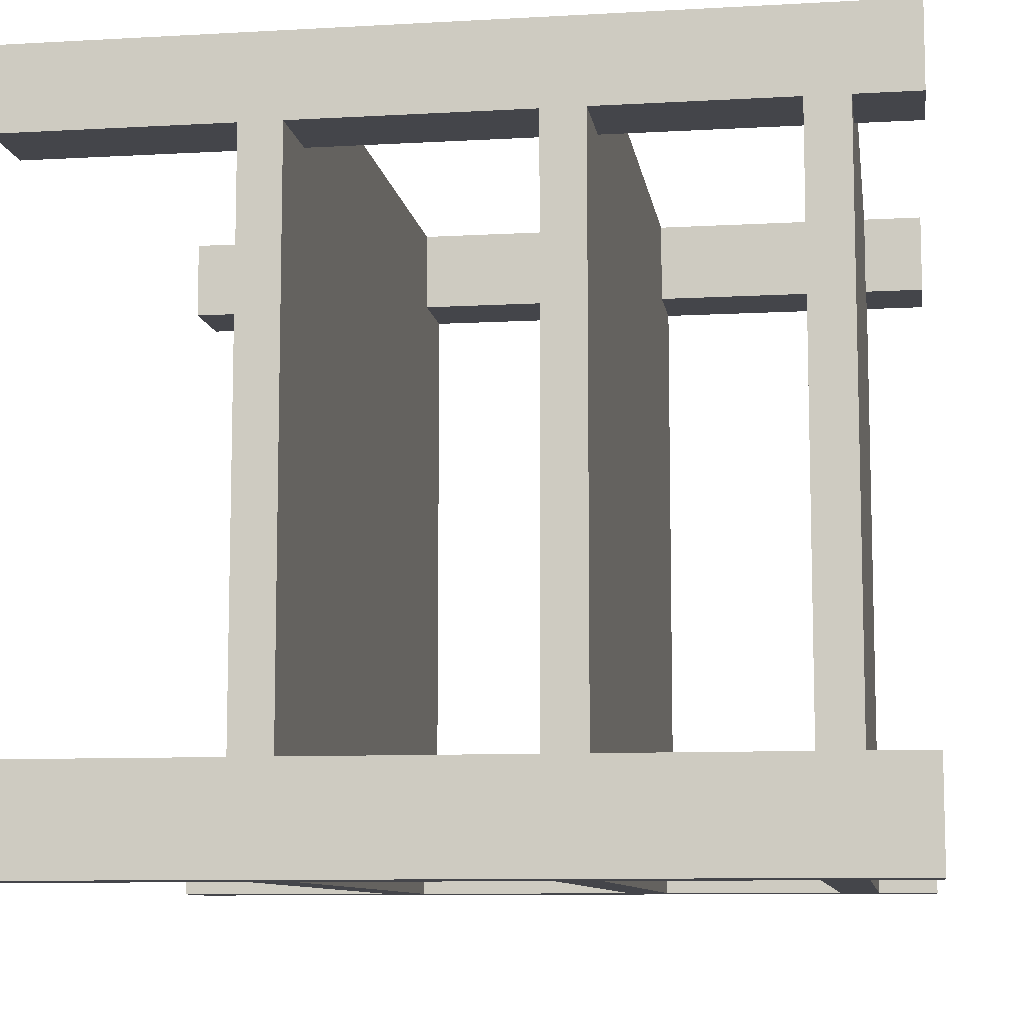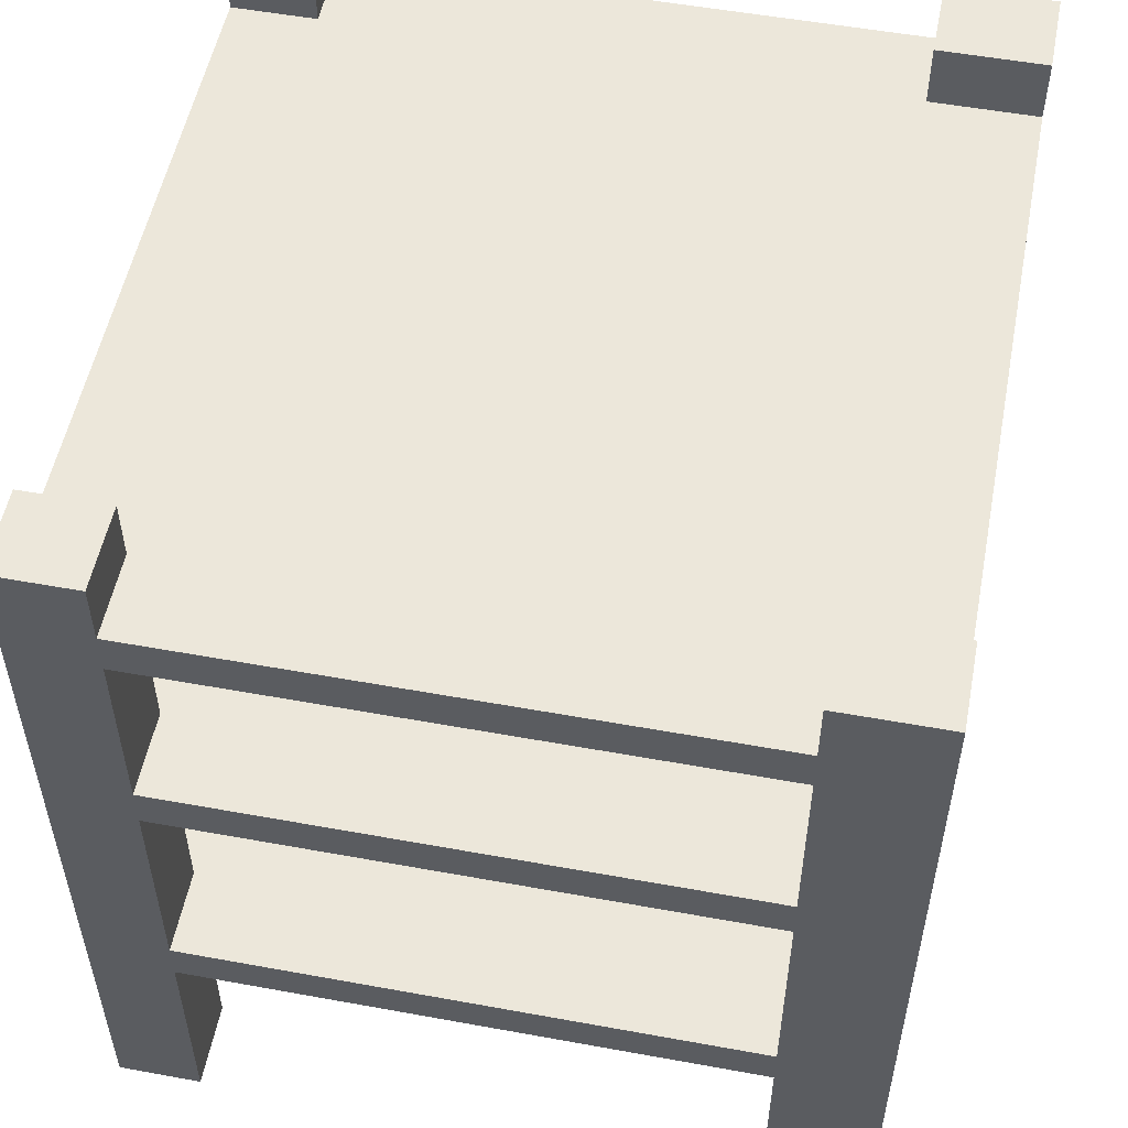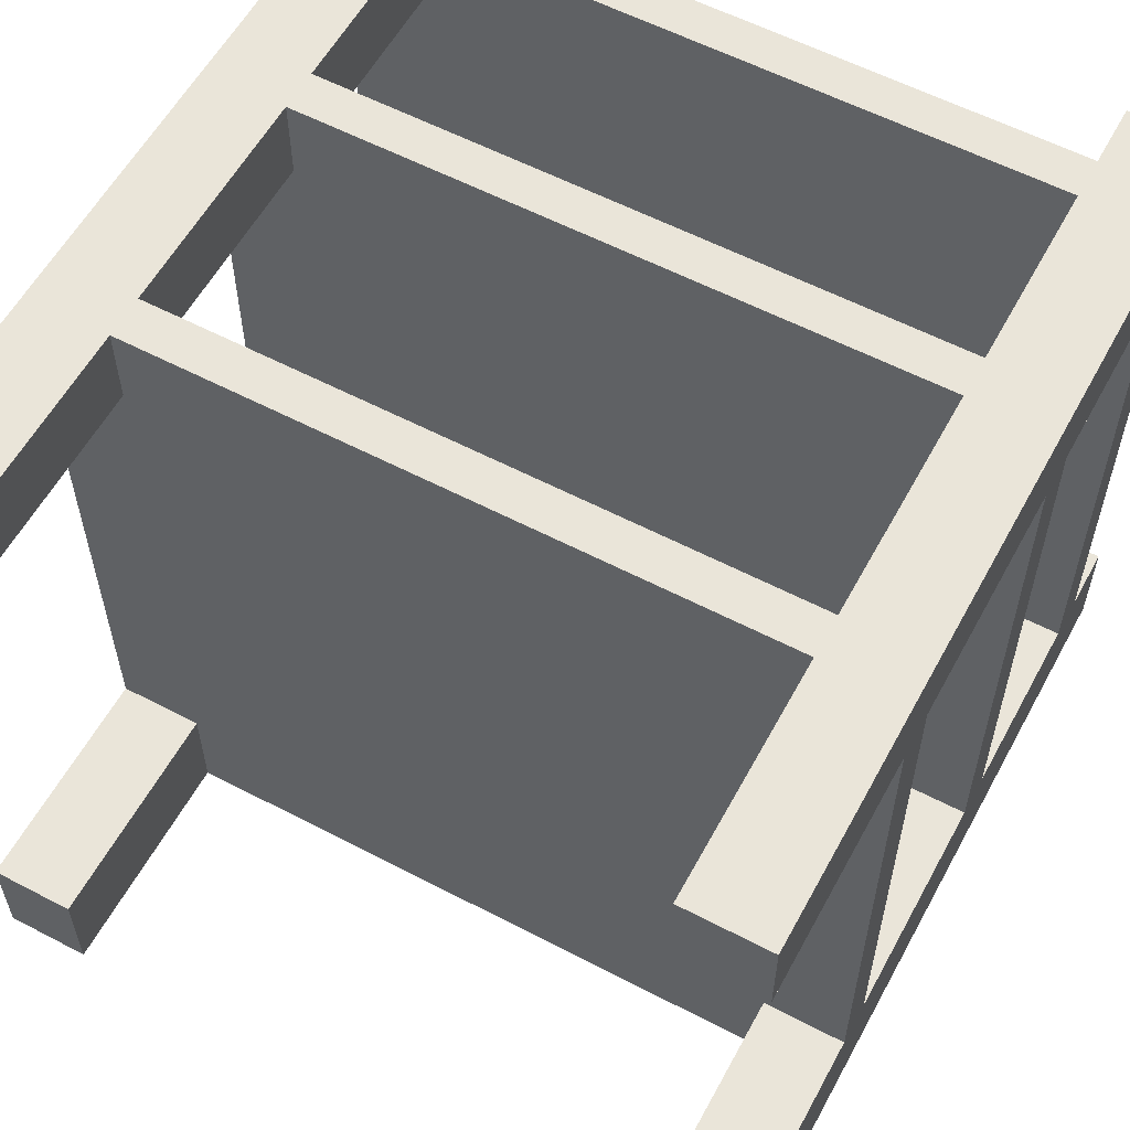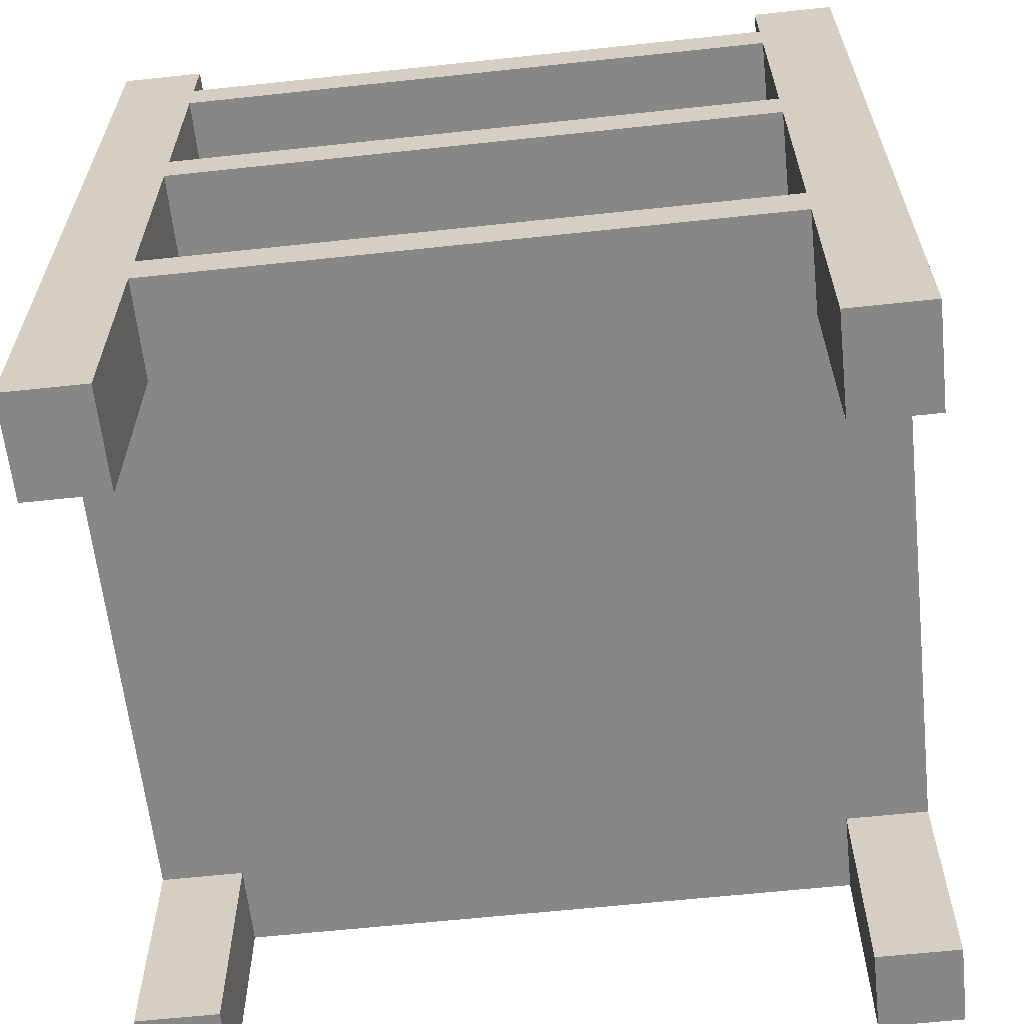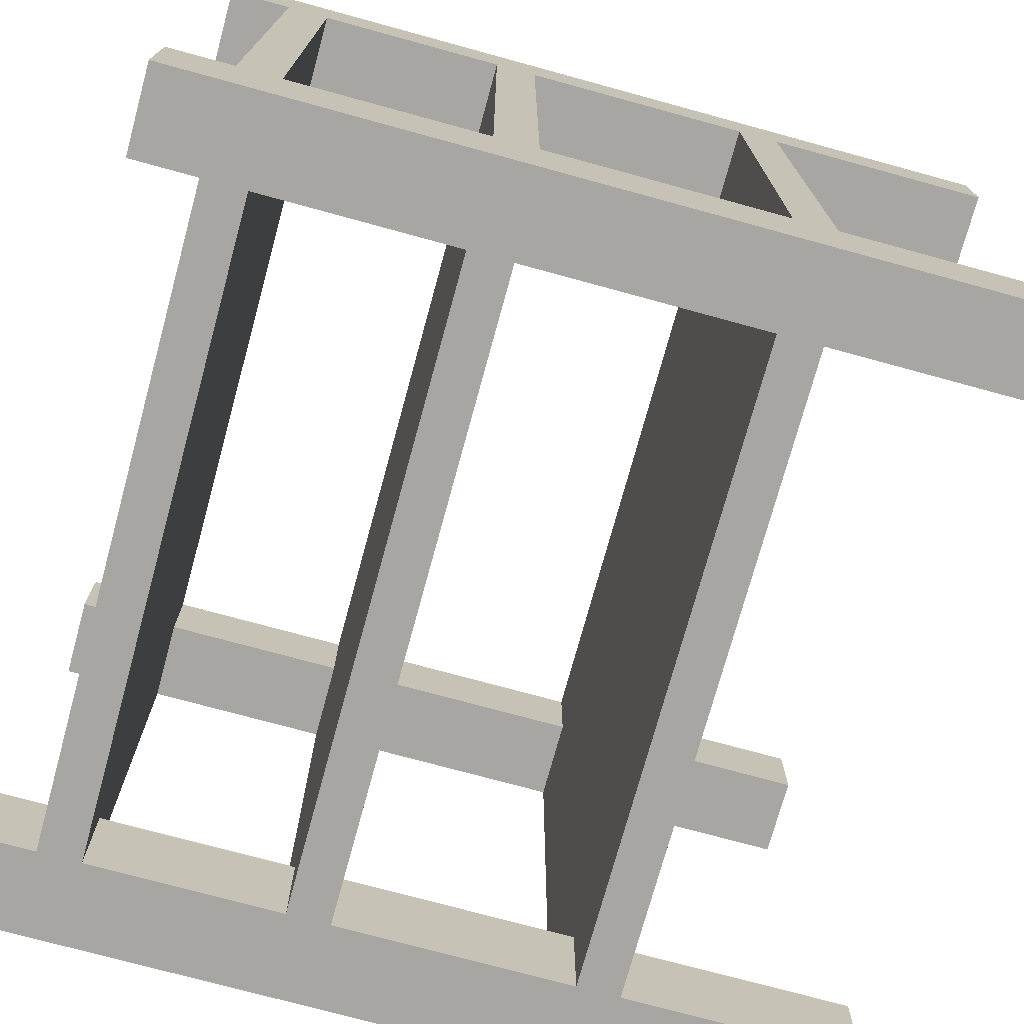
<metadata>
{"format":"obj","ext":"obj","renderer":"f3d","projection":"perspective","resolution":1024,"background":"white","views":[{"elev":-9.2,"azim":98.5,"up":"+Z"},{"elev":53.6,"azim":101.0,"up":"+Y"},{"elev":58.2,"azim":28.4,"up":"+Z"},{"elev":-62.4,"azim":-173.8,"up":"+Y"},{"elev":-74.1,"azim":-105.3,"up":"+Z"}]}
</metadata>
<code>
o decorations-9
v -1.9 0 1.8
v -1.9 0 1.4
v -1.9 0 -1.3
v -1.9 0 -1.8
v -1.9 1.1 1.4
v -1.9 1.1 -1.3
v -1.9 1.3 1.4
v -1.9 1.3 -1.3
v -1.9 2.4 1.4
v -1.9 2.4 -1.3
v -1.9 2.6 1.4
v -1.9 2.6 -1.3
v -1.9 3.5 1.4
v -1.9 3.5 -1.3
v -1.9 3.7 1.4
v -1.9 3.7 -1.3
v -1.9 4 1.8
v -1.9 4 1.4
v -1.9 4 -1.3
v -1.9 4 -1.8
v -1.6 0.1 1.7
v -1.6 0.1 1.5
v -1.6 0.1 -1.4
v -1.6 0.1 -1.7
v -1.6 3.9 1.7
v -1.6 3.9 1.5
v -1.6 3.9 -1.4
v -1.6 3.9 -1.7
v 1.5 0 1.8
v 1.5 0 1.4
v 1.5 0 -1.3
v 1.5 0 -1.8
v 1.5 1.1 1.8
v 1.5 1.1 1.4
v 1.5 1.1 -1.3
v 1.5 1.1 -1.8
v 1.5 1.3 1.8
v 1.5 1.3 1.4
v 1.5 1.3 -1.3
v 1.5 1.3 -1.8
v 1.5 2.4 1.8
v 1.5 2.4 1.4
v 1.5 2.4 -1.3
v 1.5 2.4 -1.8
v 1.5 2.6 1.8
v 1.5 2.6 1.4
v 1.5 2.6 -1.3
v 1.5 2.6 -1.8
v 1.5 3.5 1.8
v 1.5 3.5 1.4
v 1.5 3.5 -1.3
v 1.5 3.5 -1.8
v 1.5 3.7 1.8
v 1.5 3.7 1.4
v 1.5 3.7 -1.3
v 1.5 3.7 -1.8
v 1.5 4 1.8
v 1.5 4 1.4
v 1.5 4 -1.3
v 1.5 4 -1.8
v 1.8 0.1 1.7
v 1.8 0.1 1.5
v 1.8 0.1 -1.4
v 1.8 0.1 -1.7
v 1.8 3.9 1.7
v 1.8 3.9 1.5
v 1.8 3.9 -1.4
v 1.8 3.9 -1.7
v -1.8 0.1 1.7
v -1.8 0.1 1.5
v -1.8 0.1 -1.4
v -1.8 0.1 -1.7
v -1.8 3.9 1.7
v -1.8 3.9 1.5
v -1.8 3.9 -1.4
v -1.8 3.9 -1.7
v -1.5 0 1.8
v -1.5 0 1.4
v -1.5 0 -1.3
v -1.5 0 -1.8
v -1.5 1.1 1.8
v -1.5 1.1 1.4
v -1.5 1.1 -1.3
v -1.5 1.1 -1.8
v -1.5 1.3 1.8
v -1.5 1.3 1.4
v -1.5 1.3 -1.3
v -1.5 1.3 -1.8
v -1.5 2.4 1.8
v -1.5 2.4 1.4
v -1.5 2.4 -1.3
v -1.5 2.4 -1.8
v -1.5 2.6 1.8
v -1.5 2.6 1.4
v -1.5 2.6 -1.3
v -1.5 2.6 -1.8
v -1.5 3.5 1.8
v -1.5 3.5 1.4
v -1.5 3.5 -1.3
v -1.5 3.5 -1.8
v -1.5 3.7 1.8
v -1.5 3.7 1.4
v -1.5 3.7 -1.3
v -1.5 3.7 -1.8
v -1.5 4 1.8
v -1.5 4 1.4
v -1.5 4 -1.3
v -1.5 4 -1.8
v 1.6 0.1 1.7
v 1.6 0.1 1.5
v 1.6 0.1 -1.4
v 1.6 0.1 -1.7
v 1.6 3.9 1.7
v 1.6 3.9 1.5
v 1.6 3.9 -1.4
v 1.6 3.9 -1.7
v 1.9 0 1.8
v 1.9 0 1.4
v 1.9 0 -1.3
v 1.9 0 -1.8
v 1.9 1.1 1.4
v 1.9 1.1 -1.3
v 1.9 1.3 1.4
v 1.9 1.3 -1.3
v 1.9 2.4 1.4
v 1.9 2.4 -1.3
v 1.9 2.6 1.4
v 1.9 2.6 -1.3
v 1.9 3.5 1.4
v 1.9 3.5 -1.3
v 1.9 3.7 1.4
v 1.9 3.7 -1.3
v 1.9 4 1.8
v 1.9 4 1.4
v 1.9 4 -1.3
v 1.9 4 -1.8
v -1.9 0 1.8
v -1.9 4 1.8
v -1.5 0 1.8
v -1.5 1.1 1.8
v -1.5 1.3 1.8
v -1.5 2.4 1.8
v -1.5 2.6 1.8
v -1.5 3.5 1.8
v -1.5 3.7 1.8
v -1.5 4 1.8
v 1.5 0 1.8
v 1.5 1.1 1.8
v 1.5 1.3 1.8
v 1.5 2.4 1.8
v 1.5 2.6 1.8
v 1.5 3.5 1.8
v 1.5 3.7 1.8
v 1.5 4 1.8
v 1.9 0 1.8
v 1.9 4 1.8
v -1.8 0.1 1.5
v -1.8 3.9 1.5
v -1.6 0.1 1.5
v -1.6 3.9 1.5
v 1.6 0.1 1.5
v 1.6 3.9 1.5
v 1.8 0.1 1.5
v 1.8 3.9 1.5
v -1.9 0 -1.3
v -1.9 1.1 -1.3
v -1.9 1.3 -1.3
v -1.9 2.4 -1.3
v -1.9 2.6 -1.3
v -1.9 3.5 -1.3
v -1.9 3.7 -1.3
v -1.9 4 -1.3
v -1.5 0 -1.3
v -1.5 1.1 -1.3
v -1.5 1.3 -1.3
v -1.5 2.4 -1.3
v -1.5 2.6 -1.3
v -1.5 3.5 -1.3
v -1.5 3.7 -1.3
v -1.5 4 -1.3
v 1.5 0 -1.3
v 1.5 1.1 -1.3
v 1.5 1.3 -1.3
v 1.5 2.4 -1.3
v 1.5 2.6 -1.3
v 1.5 3.5 -1.3
v 1.5 3.7 -1.3
v 1.5 4 -1.3
v 1.9 0 -1.3
v 1.9 1.1 -1.3
v 1.9 1.3 -1.3
v 1.9 2.4 -1.3
v 1.9 2.6 -1.3
v 1.9 3.5 -1.3
v 1.9 3.7 -1.3
v 1.9 4 -1.3
v -1.8 0.1 -1.7
v -1.8 3.9 -1.7
v -1.6 0.1 -1.7
v -1.6 3.9 -1.7
v 1.6 0.1 -1.7
v 1.6 3.9 -1.7
v 1.8 0.1 -1.7
v 1.8 3.9 -1.7
v -1.8 0.1 1.7
v -1.8 3.9 1.7
v -1.6 0.1 1.7
v -1.6 3.9 1.7
v 1.6 0.1 1.7
v 1.6 3.9 1.7
v 1.8 0.1 1.7
v 1.8 3.9 1.7
v -1.9 0 1.4
v -1.9 1.1 1.4
v -1.9 1.3 1.4
v -1.9 2.4 1.4
v -1.9 2.6 1.4
v -1.9 3.5 1.4
v -1.9 3.7 1.4
v -1.9 4 1.4
v -1.5 0 1.4
v -1.5 1.1 1.4
v -1.5 1.3 1.4
v -1.5 2.4 1.4
v -1.5 2.6 1.4
v -1.5 3.5 1.4
v -1.5 3.7 1.4
v -1.5 4 1.4
v 1.5 0 1.4
v 1.5 1.1 1.4
v 1.5 1.3 1.4
v 1.5 2.4 1.4
v 1.5 2.6 1.4
v 1.5 3.5 1.4
v 1.5 3.7 1.4
v 1.5 4 1.4
v 1.9 0 1.4
v 1.9 1.1 1.4
v 1.9 1.3 1.4
v 1.9 2.4 1.4
v 1.9 2.6 1.4
v 1.9 3.5 1.4
v 1.9 3.7 1.4
v 1.9 4 1.4
v -1.8 0.1 -1.4
v -1.8 3.9 -1.4
v -1.6 0.1 -1.4
v -1.6 3.9 -1.4
v 1.6 0.1 -1.4
v 1.6 3.9 -1.4
v 1.8 0.1 -1.4
v 1.8 3.9 -1.4
v -1.9 0 -1.8
v -1.9 4 -1.8
v -1.5 0 -1.8
v -1.5 1.1 -1.8
v -1.5 1.3 -1.8
v -1.5 2.4 -1.8
v -1.5 2.6 -1.8
v -1.5 3.5 -1.8
v -1.5 3.7 -1.8
v -1.5 4 -1.8
v 1.5 0 -1.8
v 1.5 1.1 -1.8
v 1.5 1.3 -1.8
v 1.5 2.4 -1.8
v 1.5 2.6 -1.8
v 1.5 3.5 -1.8
v 1.5 3.7 -1.8
v 1.5 4 -1.8
v 1.9 0 -1.8
v 1.9 4 -1.8
v -1.9 0 1.8
v -1.5 0 1.8
v 1.5 0 1.8
v 1.9 0 1.8
v -1.9 0 1.4
v -1.5 0 1.4
v 1.5 0 1.4
v 1.9 0 1.4
v -1.9 0 -1.3
v -1.5 0 -1.3
v 1.5 0 -1.3
v 1.9 0 -1.3
v -1.9 0 -1.8
v -1.5 0 -1.8
v 1.5 0 -1.8
v 1.9 0 -1.8
v -1.5 1.1 1.8
v 1.5 1.1 1.8
v -1.9 1.1 1.4
v -1.5 1.1 1.4
v 1.5 1.1 1.4
v 1.9 1.1 1.4
v -1.9 1.1 -1.3
v -1.5 1.1 -1.3
v 1.5 1.1 -1.3
v 1.9 1.1 -1.3
v -1.5 1.1 -1.8
v 1.5 1.1 -1.8
v -1.5 2.4 1.8
v 1.5 2.4 1.8
v -1.9 2.4 1.4
v -1.5 2.4 1.4
v 1.5 2.4 1.4
v 1.9 2.4 1.4
v -1.9 2.4 -1.3
v -1.5 2.4 -1.3
v 1.5 2.4 -1.3
v 1.9 2.4 -1.3
v -1.5 2.4 -1.8
v 1.5 2.4 -1.8
v -1.5 3.5 1.8
v 1.5 3.5 1.8
v -1.9 3.5 1.4
v -1.5 3.5 1.4
v 1.5 3.5 1.4
v 1.9 3.5 1.4
v -1.9 3.5 -1.3
v -1.5 3.5 -1.3
v 1.5 3.5 -1.3
v 1.9 3.5 -1.3
v -1.5 3.5 -1.8
v 1.5 3.5 -1.8
v -1.8 3.9 1.7
v -1.6 3.9 1.7
v 1.6 3.9 1.7
v 1.8 3.9 1.7
v -1.8 3.9 1.5
v -1.6 3.9 1.5
v 1.6 3.9 1.5
v 1.8 3.9 1.5
v -1.8 3.9 -1.4
v -1.6 3.9 -1.4
v 1.6 3.9 -1.4
v 1.8 3.9 -1.4
v -1.8 3.9 -1.7
v -1.6 3.9 -1.7
v 1.6 3.9 -1.7
v 1.8 3.9 -1.7
v -1.8 0.1 1.7
v -1.6 0.1 1.7
v 1.6 0.1 1.7
v 1.8 0.1 1.7
v -1.8 0.1 1.5
v -1.6 0.1 1.5
v 1.6 0.1 1.5
v 1.8 0.1 1.5
v -1.8 0.1 -1.4
v -1.6 0.1 -1.4
v 1.6 0.1 -1.4
v 1.8 0.1 -1.4
v -1.8 0.1 -1.7
v -1.6 0.1 -1.7
v 1.6 0.1 -1.7
v 1.8 0.1 -1.7
v -1.5 1.3 1.8
v 1.5 1.3 1.8
v -1.9 1.3 1.4
v -1.5 1.3 1.4
v 1.5 1.3 1.4
v 1.9 1.3 1.4
v -1.9 1.3 -1.3
v -1.5 1.3 -1.3
v 1.5 1.3 -1.3
v 1.9 1.3 -1.3
v -1.5 1.3 -1.8
v 1.5 1.3 -1.8
v -1.5 2.6 1.8
v 1.5 2.6 1.8
v -1.9 2.6 1.4
v -1.5 2.6 1.4
v 1.5 2.6 1.4
v 1.9 2.6 1.4
v -1.9 2.6 -1.3
v -1.5 2.6 -1.3
v 1.5 2.6 -1.3
v 1.9 2.6 -1.3
v -1.5 2.6 -1.8
v 1.5 2.6 -1.8
v -1.5 3.7 1.8
v 1.5 3.7 1.8
v -1.9 3.7 1.4
v -1.5 3.7 1.4
v 1.5 3.7 1.4
v 1.9 3.7 1.4
v -1.9 3.7 -1.3
v -1.5 3.7 -1.3
v 1.5 3.7 -1.3
v 1.9 3.7 -1.3
v -1.5 3.7 -1.8
v 1.5 3.7 -1.8
v -1.9 4 1.8
v -1.5 4 1.8
v 1.5 4 1.8
v 1.9 4 1.8
v -1.9 4 1.4
v -1.5 4 1.4
v 1.5 4 1.4
v 1.9 4 1.4
v -1.9 4 -1.3
v -1.5 4 -1.3
v 1.5 4 -1.3
v 1.9 4 -1.3
v -1.9 4 -1.8
v -1.5 4 -1.8
v 1.5 4 -1.8
v 1.9 4 -1.8
f 5 2 1
f 6 4 3
f 7 5 1
f 7 6 5
f 8 4 6
f 8 6 7
f 9 7 1
f 10 4 8
f 11 9 1
f 11 10 9
f 12 4 10
f 12 10 11
f 13 11 1
f 14 4 12
f 15 13 1
f 15 14 13
f 16 4 14
f 16 14 15
f 17 15 1
f 18 15 17
f 19 4 16
f 20 4 19
f 25 22 21
f 26 22 25
f 27 24 23
f 28 24 27
f 33 30 29
f 34 30 33
f 35 32 31
f 36 32 35
f 41 38 37
f 42 38 41
f 43 40 39
f 44 40 43
f 49 46 45
f 50 46 49
f 51 48 47
f 52 48 51
f 57 54 53
f 58 54 57
f 59 56 55
f 60 56 59
f 65 62 61
f 66 62 65
f 67 64 63
f 68 64 67
f 69 70 73
f 73 70 74
f 71 72 75
f 75 72 76
f 77 78 81
f 81 78 82
f 79 80 83
f 83 80 84
f 85 86 89
f 89 86 90
f 87 88 91
f 91 88 92
f 93 94 97
f 97 94 98
f 95 96 99
f 99 96 100
f 101 102 105
f 105 102 106
f 103 104 107
f 107 104 108
f 109 110 113
f 113 110 114
f 111 112 115
f 115 112 116
f 117 118 121
f 119 120 122
f 117 121 123
f 121 122 123
f 122 120 124
f 123 122 124
f 117 123 125
f 124 120 126
f 117 125 127
f 125 126 127
f 126 120 128
f 127 126 128
f 117 127 129
f 128 120 130
f 117 129 131
f 129 130 131
f 130 120 132
f 131 130 132
f 117 131 133
f 133 131 134
f 132 120 135
f 135 120 136
f 139 138 137
f 140 138 139
f 141 138 140
f 142 138 141
f 143 138 142
f 144 138 143
f 145 138 144
f 146 138 145
f 148 141 140
f 149 141 148
f 150 143 142
f 151 143 150
f 152 145 144
f 153 145 152
f 155 149 148
f 155 154 153
f 155 153 152
f 155 152 151
f 155 151 150
f 155 150 149
f 155 148 147
f 156 154 155
f 159 158 157
f 160 158 159
f 163 162 161
f 164 162 163
f 173 166 165
f 174 166 173
f 175 168 167
f 176 168 175
f 177 170 169
f 178 170 177
f 179 172 171
f 180 172 179
f 189 182 181
f 190 182 189
f 191 184 183
f 192 184 191
f 193 186 185
f 194 186 193
f 195 188 187
f 196 188 195
f 199 198 197
f 200 198 199
f 203 202 201
f 204 202 203
f 205 206 207
f 207 206 208
f 209 210 211
f 211 210 212
f 213 214 221
f 221 214 222
f 215 216 223
f 223 216 224
f 217 218 225
f 225 218 226
f 219 220 227
f 227 220 228
f 229 230 237
f 237 230 238
f 231 232 239
f 239 232 240
f 233 234 241
f 241 234 242
f 235 236 243
f 243 236 244
f 245 246 247
f 247 246 248
f 249 250 251
f 251 250 252
f 253 254 255
f 255 254 256
f 256 254 257
f 257 254 258
f 258 254 259
f 259 254 260
f 260 254 261
f 261 254 262
f 256 257 264
f 264 257 265
f 258 259 266
f 266 259 267
f 260 261 268
f 268 261 269
f 264 265 271
f 269 270 271
f 268 269 271
f 267 268 271
f 266 267 271
f 265 266 271
f 263 264 271
f 271 270 272
f 277 274 273
f 278 274 277
f 279 276 275
f 280 276 279
f 285 282 281
f 286 282 285
f 287 284 283
f 288 284 287
f 292 290 289
f 293 290 292
f 295 292 291
f 295 294 293
f 295 293 292
f 296 294 295
f 297 294 296
f 298 294 297
f 299 297 296
f 300 297 299
f 304 302 301
f 305 302 304
f 307 304 303
f 307 306 305
f 307 305 304
f 308 306 307
f 309 306 308
f 310 306 309
f 311 309 308
f 312 309 311
f 316 314 313
f 317 314 316
f 319 316 315
f 319 318 317
f 319 317 316
f 320 318 319
f 321 318 320
f 322 318 321
f 323 321 320
f 324 321 323
f 329 326 325
f 330 326 329
f 331 328 327
f 332 328 331
f 337 334 333
f 338 334 337
f 339 336 335
f 340 336 339
f 341 342 345
f 345 342 346
f 343 344 347
f 347 344 348
f 349 350 353
f 353 350 354
f 351 352 355
f 355 352 356
f 357 358 360
f 360 358 361
f 359 360 363
f 361 362 363
f 360 361 363
f 363 362 364
f 364 362 365
f 365 362 366
f 364 365 367
f 367 365 368
f 369 370 372
f 372 370 373
f 371 372 375
f 373 374 375
f 372 373 375
f 375 374 376
f 376 374 377
f 377 374 378
f 376 377 379
f 379 377 380
f 381 382 384
f 384 382 385
f 383 384 387
f 385 386 387
f 384 385 387
f 387 386 388
f 388 386 389
f 389 386 390
f 388 389 391
f 391 389 392
f 393 394 397
f 397 394 398
f 395 396 399
f 399 396 400
f 401 402 405
f 405 402 406
f 403 404 407
f 407 404 408

</code>
